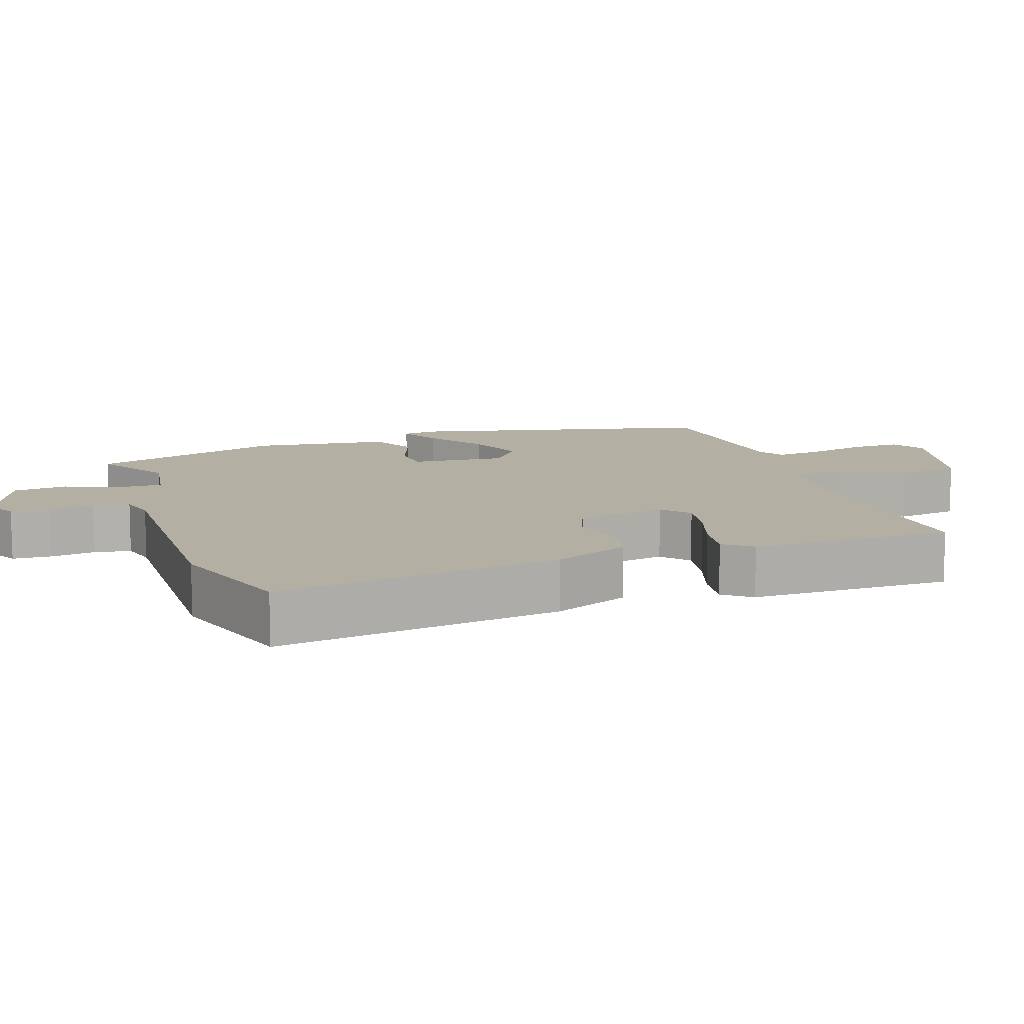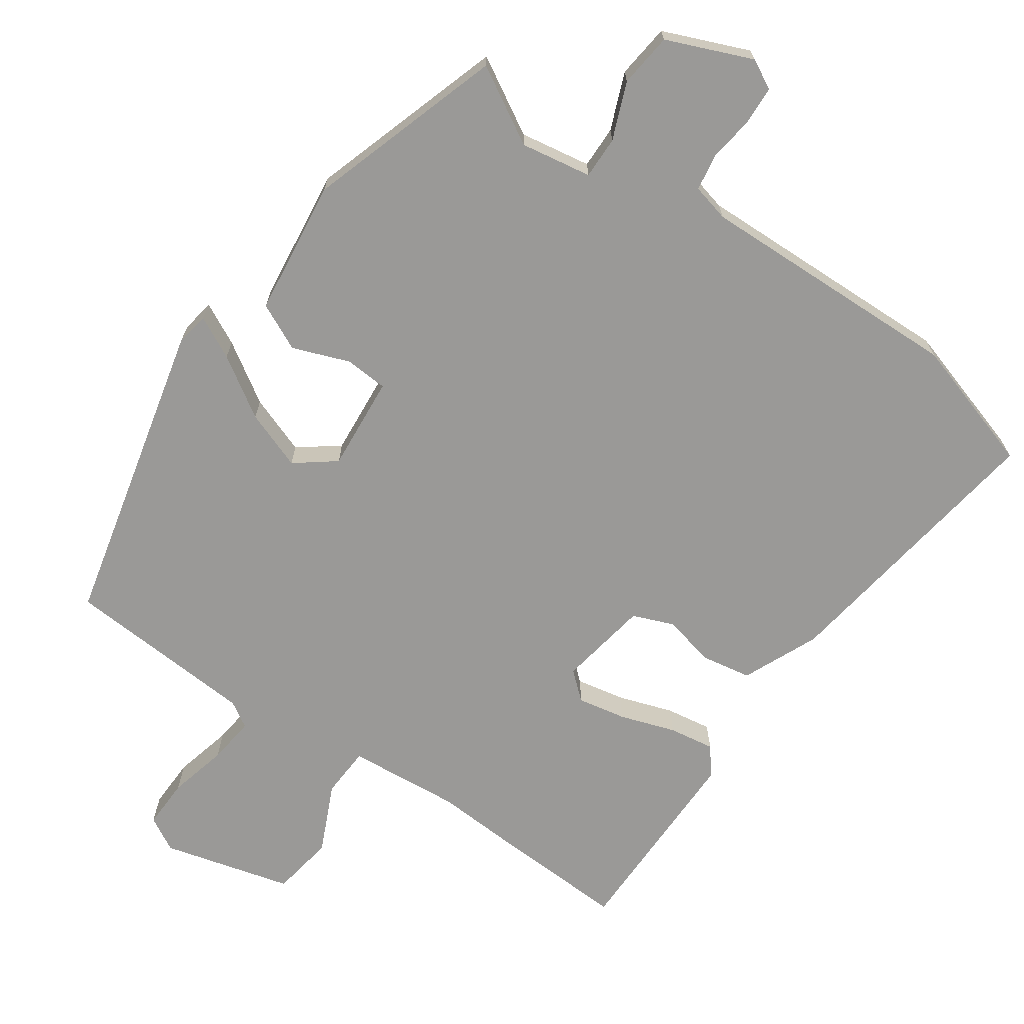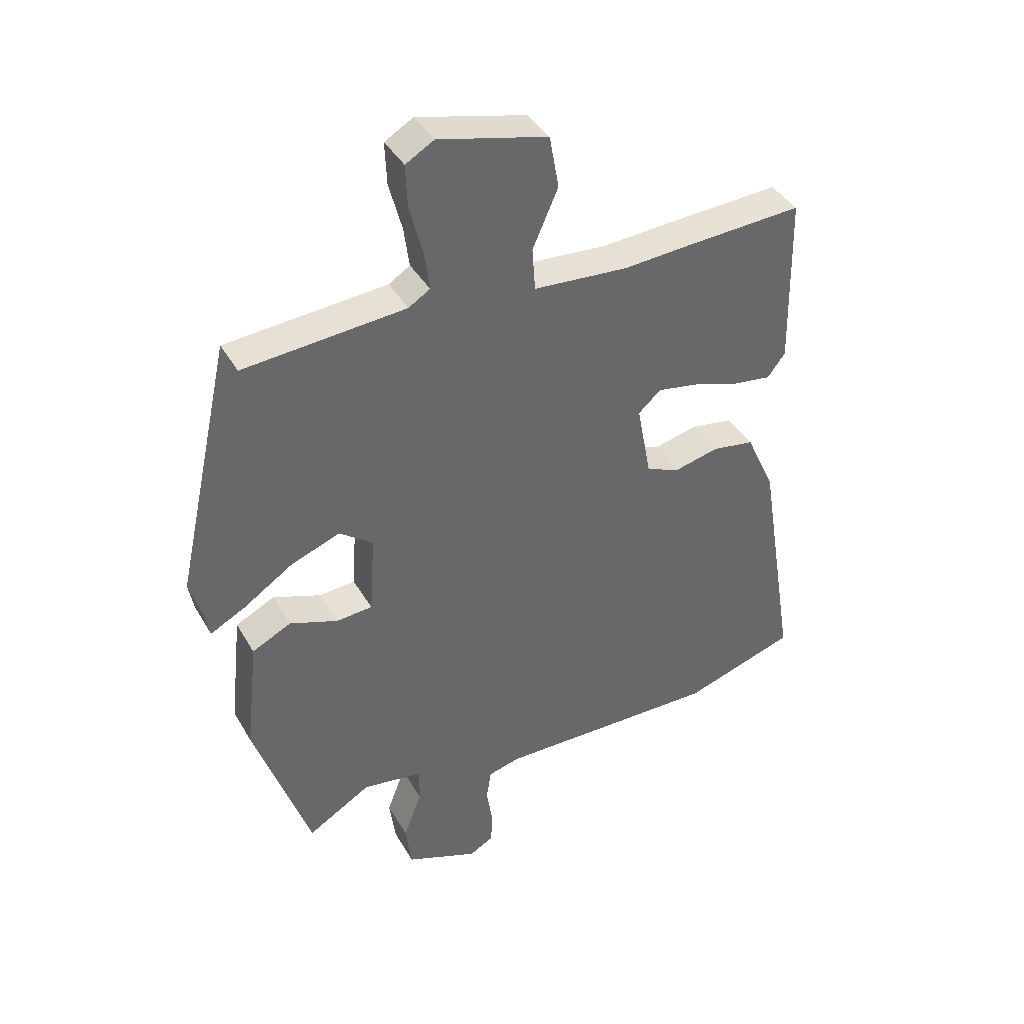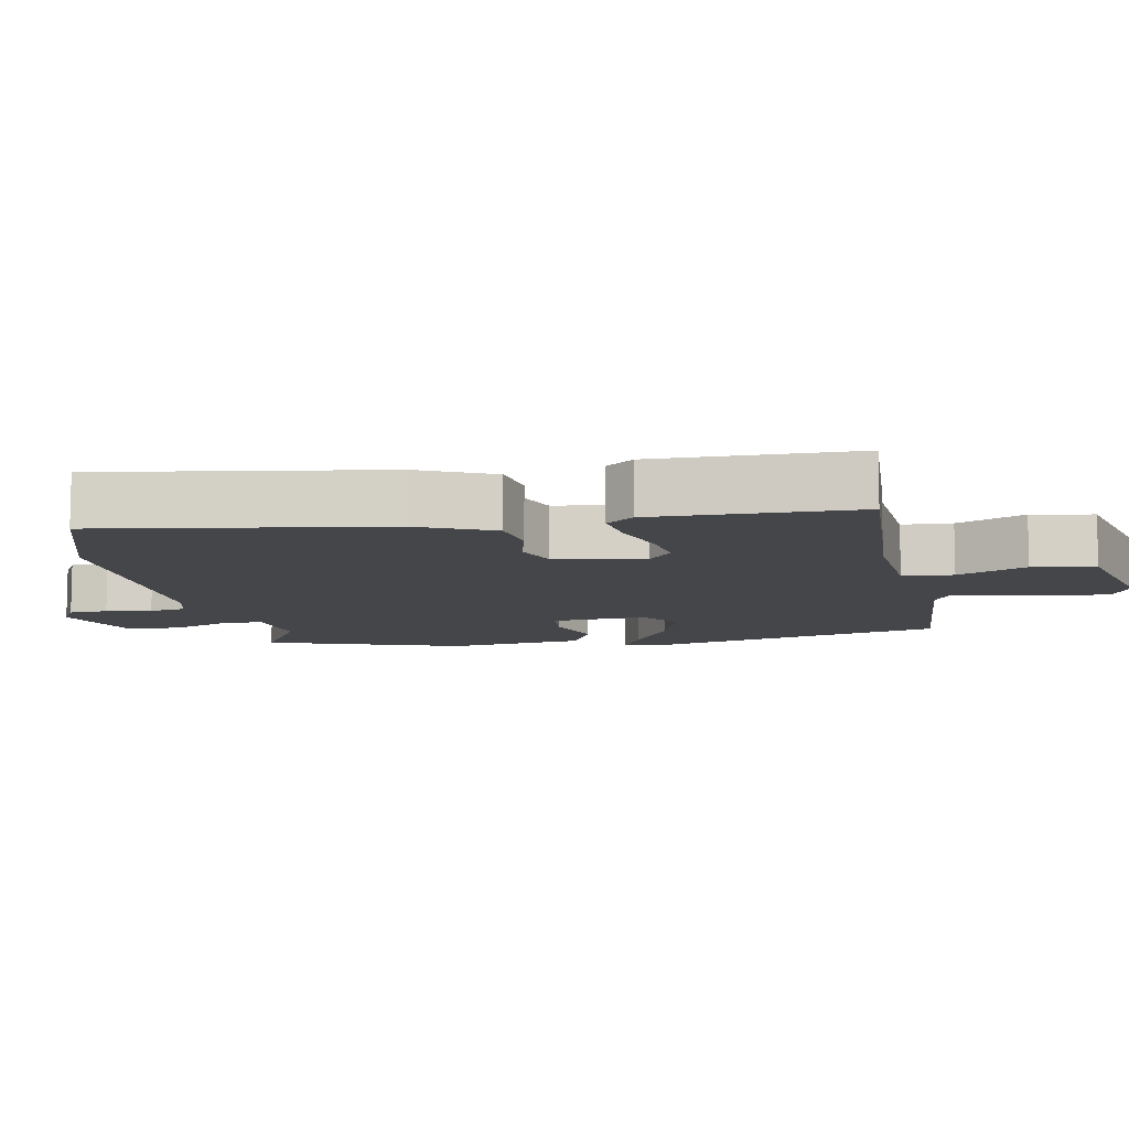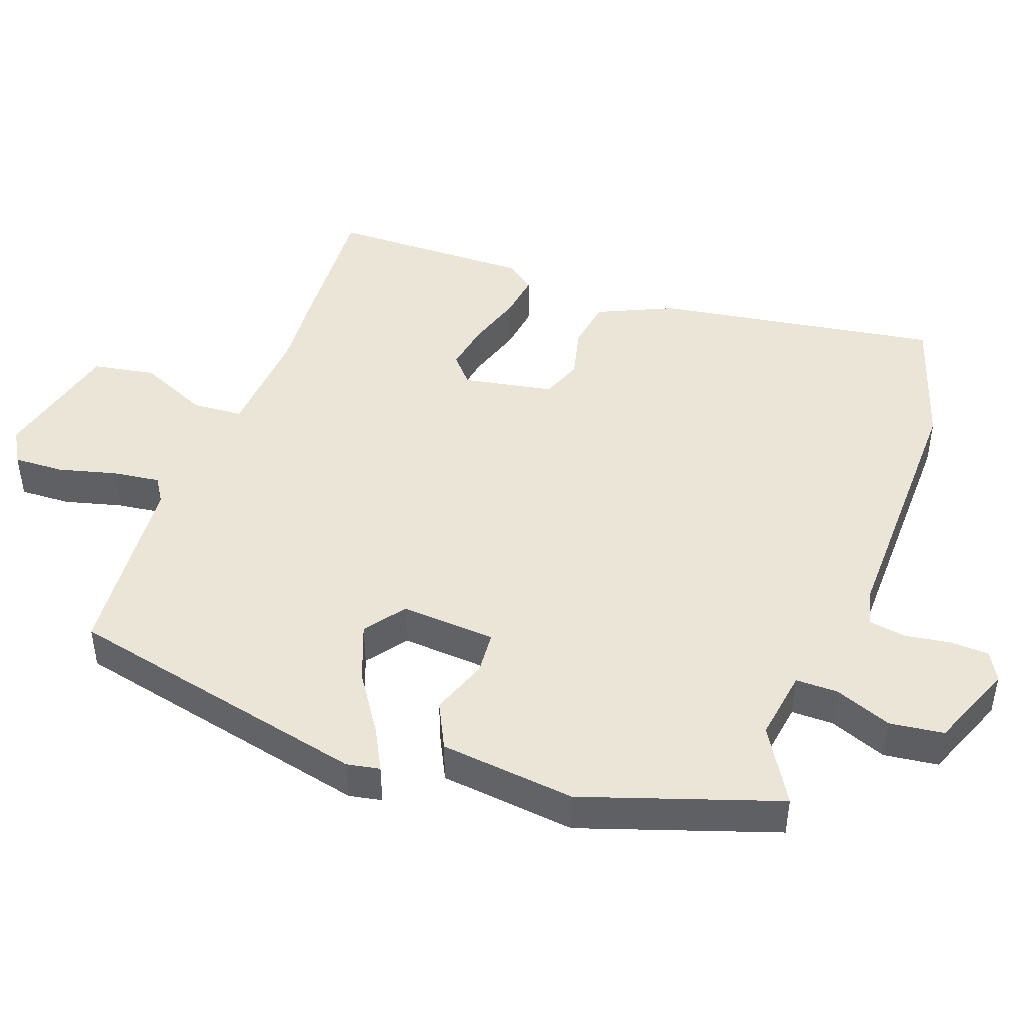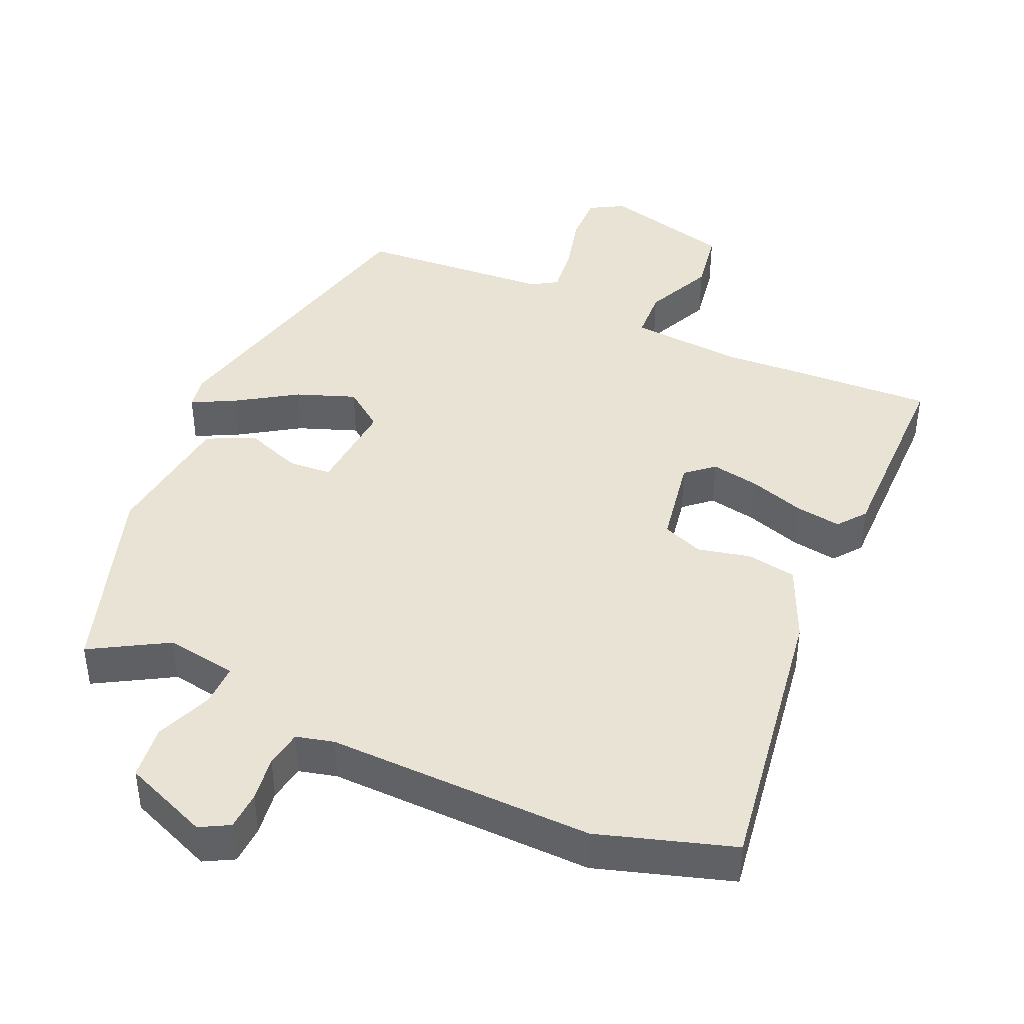
<metadata>
{"format":"obj","ext":"obj","renderer":"f3d","projection":"perspective","resolution":1024,"background":"white","views":[{"elev":11.2,"azim":-108.1,"up":"+Y"},{"elev":-69.0,"azim":146.2,"up":"+Y"},{"elev":40.0,"azim":152.7,"up":"+Z"},{"elev":-9.9,"azim":-78.8,"up":"+Y"},{"elev":45.8,"azim":110.2,"up":"+Y"},{"elev":42.2,"azim":-155.3,"up":"+Y"}]}
</metadata>
<code>
v -0.407 0.07 -0.53
v -0.597 0.07 -0.468
v -0.531 0.07 -0.064
v -0.482 0.07 0.043
v -0.411 0.07 0.054
v -0.337 0.07 0.036
v -0.279 0.07 0.058
v -0.255 0.07 0.186
v -0.293 0.07 0.22
v -0.362 0.07 0.208
v -0.441 0.07 0.183
v -0.506 0.07 0.174
v -0.536 0.07 0.214
v -0.53 0.07 0.502
v -0.329 0.07 0.49
v -0.219 0.07 0.482
v -0.059 0.07 0.493
v -0.054 0.07 0.565
v -0.097 0.07 0.663
v -0.081 0.07 0.752
v 0.103 0.07 0.797
v 0.151 0.07 0.769
v 0.148 0.07 0.698
v 0.126 0.07 0.615
v 0.117 0.07 0.548
v 0.153 0.07 0.525
v 0.426 0.07 0.502
v 0.522 0.07 0.066
v 0.513 0.07 0.019
v 0.454 0.07 0.05
v 0.37 0.07 0.106
v 0.287 0.07 0.138
v 0.23 0.07 0.096
v 0.239 0.07 -0.039
v 0.3 0.07 -0.044
v 0.381 0.07 -0.015
v 0.447 0.07 -0.048
v 0.468 0.07 -0.241
v 0.374 0.07 -0.518
v 0.267 0.07 -0.454
v 0.166 0.07 -0.469
v 0.166 0.07 -0.529
v 0.197 0.07 -0.61
v 0.187 0.07 -0.687
v 0.065 0.07 -0.735
v 0.024 0.07 -0.712
v 0.022 0.07 -0.657
v 0.032 0.07 -0.592
v 0.024 0.07 -0.54
v -0.029 0.07 -0.526
v -0.407 0 -0.53
v -0.597 0 -0.468
v -0.531 0 -0.064
v -0.482 0 0.043
v -0.411 0 0.054
v -0.337 0 0.036
v -0.279 0 0.058
v -0.255 0 0.186
v -0.293 0 0.22
v -0.362 0 0.208
v -0.441 0 0.183
v -0.506 0 0.174
v -0.536 0 0.214
v -0.53 0 0.502
v -0.329 0 0.49
v -0.219 0 0.482
v -0.059 0 0.493
v -0.054 0 0.565
v -0.097 0 0.663
v -0.081 0 0.752
v 0.103 0 0.797
v 0.151 0 0.769
v 0.148 0 0.698
v 0.126 0 0.615
v 0.117 0 0.548
v 0.153 0 0.525
v 0.426 0 0.502
v 0.522 0 0.066
v 0.513 0 0.019
v 0.454 0 0.05
v 0.37 0 0.106
v 0.287 0 0.138
v 0.23 0 0.096
v 0.239 0 -0.039
v 0.3 0 -0.044
v 0.381 0 -0.015
v 0.447 0 -0.048
v 0.468 0 -0.241
v 0.374 0 -0.518
v 0.267 0 -0.454
v 0.166 0 -0.469
v 0.166 0 -0.529
v 0.197 0 -0.61
v 0.187 0 -0.687
v 0.065 0 -0.735
v 0.024 0 -0.712
v 0.022 0 -0.657
v 0.032 0 -0.592
v 0.024 0 -0.54
v -0.029 0 -0.526
f 45 46 47 48
f 45 48 49
f 42 43 44 45
f 41 42 45 49
f 37 38 39 40
f 35 36 37 40
f 34 35 40 41
f 33 34 41 49
f 28 29 30 31
f 26 27 28 31
f 25 26 31 32
f 21 22 23 24
f 21 24 25
f 18 19 20 21
f 17 18 21 25
f 13 14 15 16
f 13 16 17
f 10 11 12 13
f 9 10 13 17
f 8 9 17 25
f 3 4 5 6
f 3 6 7
f 50 1 2 3
f 33 49 50 3
f 7 8 25 32
f 3 7 32 33
f 98 97 96 95
f 99 98 95
f 95 94 93 92
f 99 95 92 91
f 90 89 88 87
f 90 87 86 85
f 91 90 85 84
f 99 91 84 83
f 81 80 79 78
f 81 78 77 76
f 82 81 76 75
f 74 73 72 71
f 75 74 71
f 71 70 69 68
f 75 71 68 67
f 66 65 64 63
f 67 66 63
f 63 62 61 60
f 67 63 60 59
f 75 67 59 58
f 56 55 54 53
f 57 56 53
f 53 52 51 100
f 53 100 99 83
f 82 75 58 57
f 83 82 57 53
f 1 51 52 2
f 2 52 53 3
f 3 53 54 4
f 4 54 55 5
f 5 55 56 6
f 6 56 57 7
f 7 57 58 8
f 8 58 59 9
f 9 59 60 10
f 10 60 61 11
f 11 61 62 12
f 12 62 63 13
f 13 63 64 14
f 14 64 65 15
f 15 65 66 16
f 16 66 67 17
f 17 67 68 18
f 18 68 69 19
f 19 69 70 20
f 20 70 71 21
f 21 71 72 22
f 22 72 73 23
f 23 73 74 24
f 24 74 75 25
f 25 75 76 26
f 26 76 77 27
f 27 77 78 28
f 28 78 79 29
f 29 79 80 30
f 30 80 81 31
f 31 81 82 32
f 32 82 83 33
f 33 83 84 34
f 34 84 85 35
f 35 85 86 36
f 36 86 87 37
f 37 87 88 38
f 38 88 89 39
f 39 89 90 40
f 40 90 91 41
f 41 91 92 42
f 42 92 93 43
f 43 93 94 44
f 44 94 95 45
f 45 95 96 46
f 46 96 97 47
f 47 97 98 48
f 48 98 99 49
f 49 99 100 50
f 50 100 51 1

</code>
